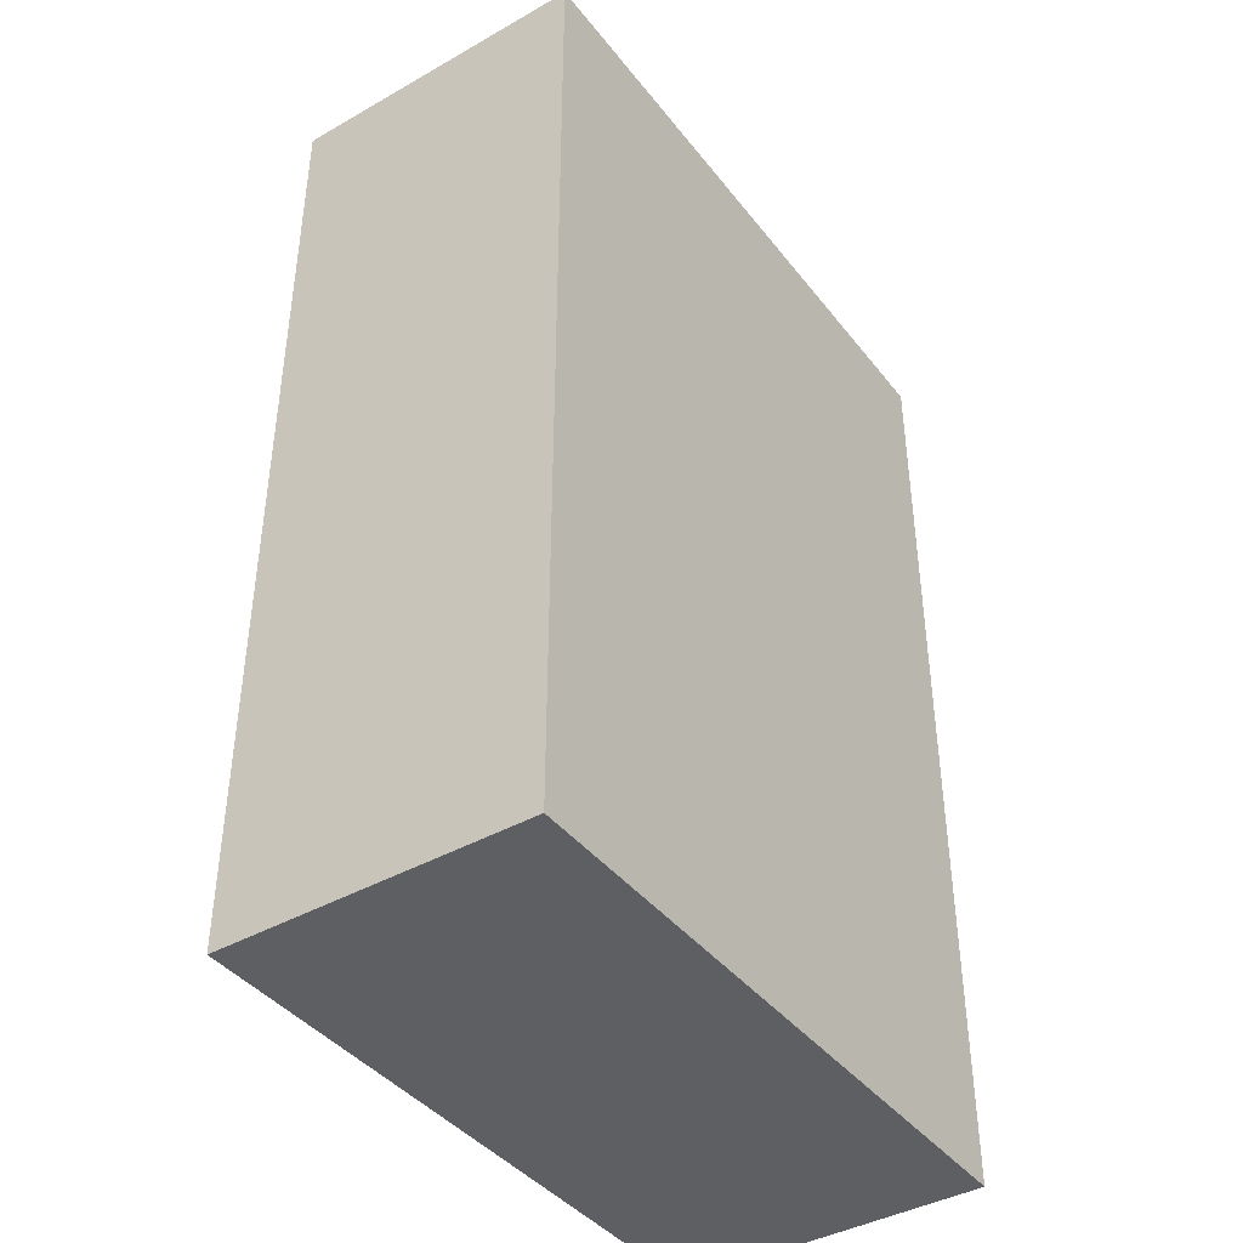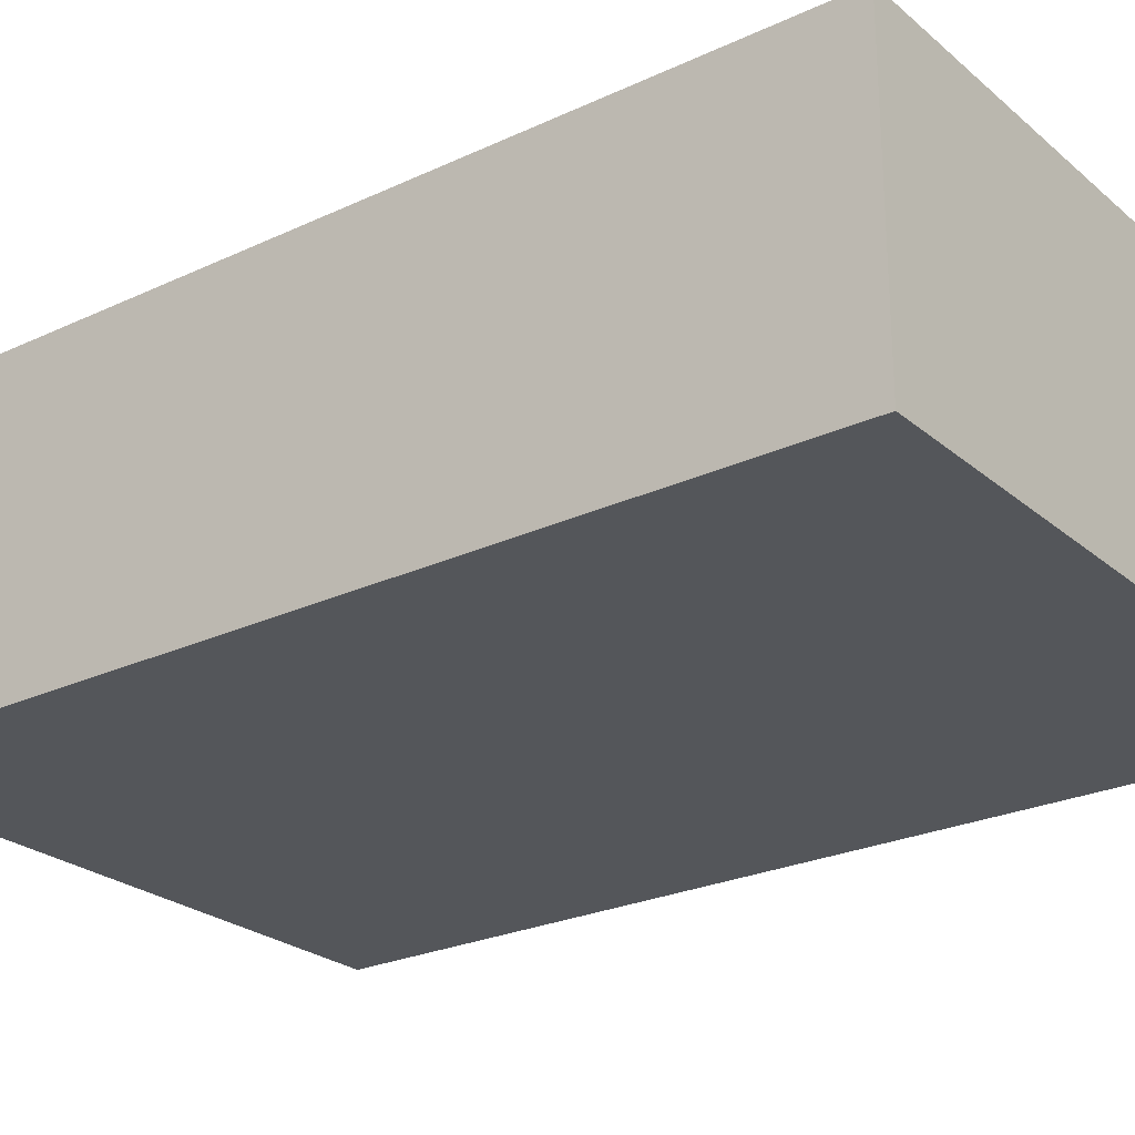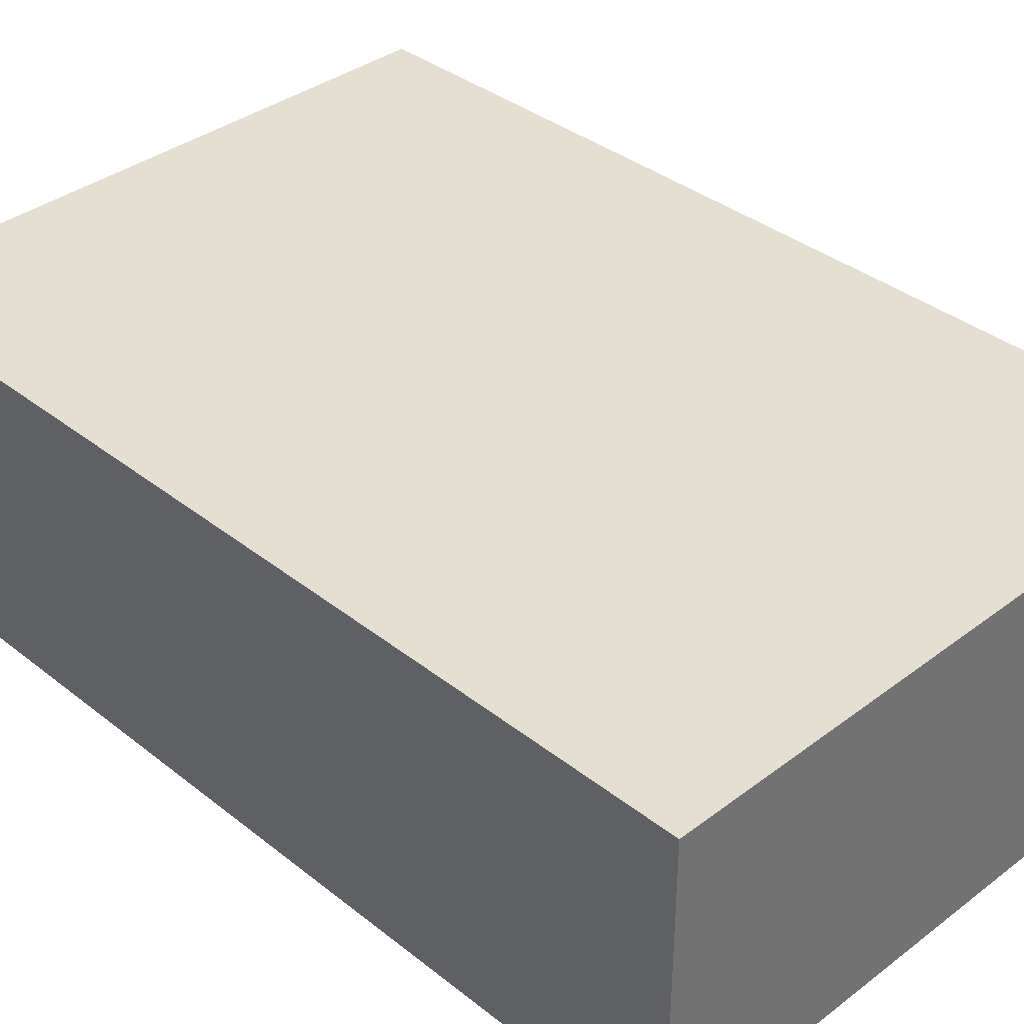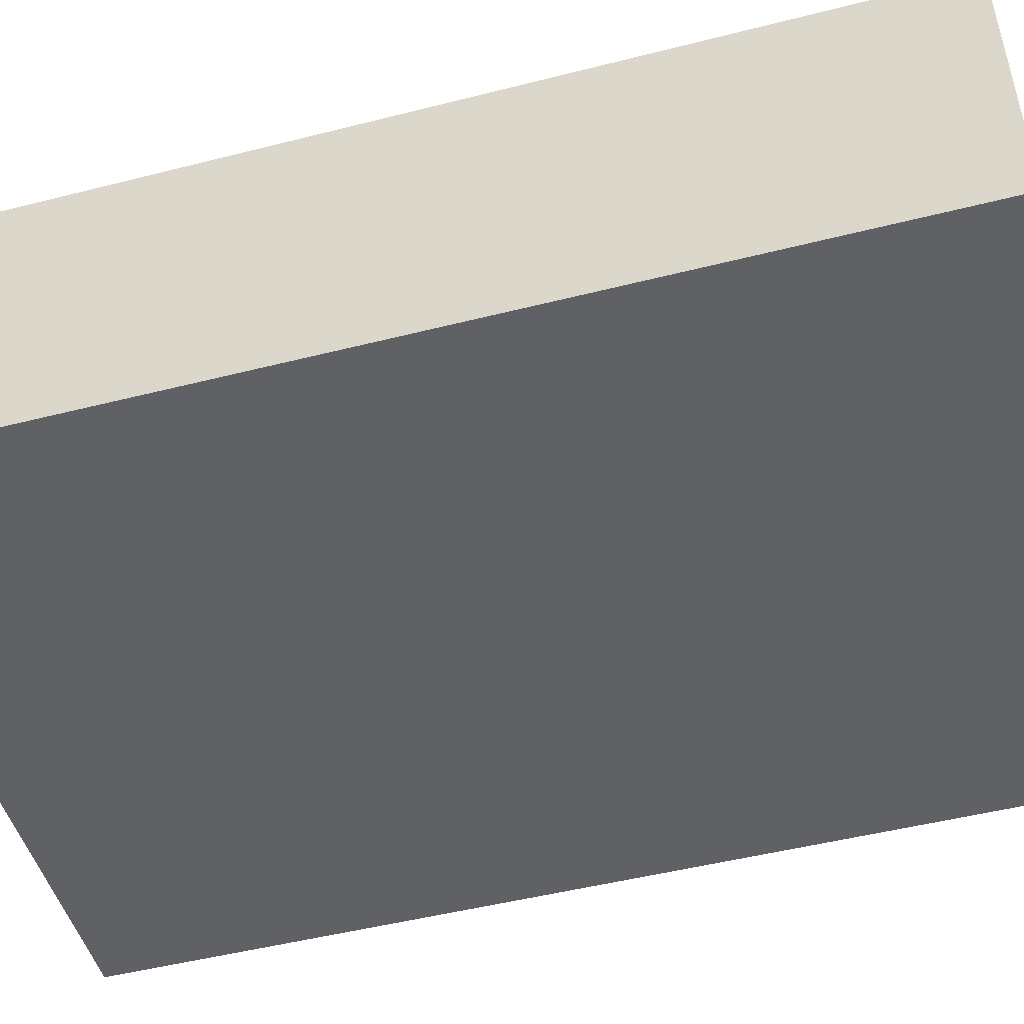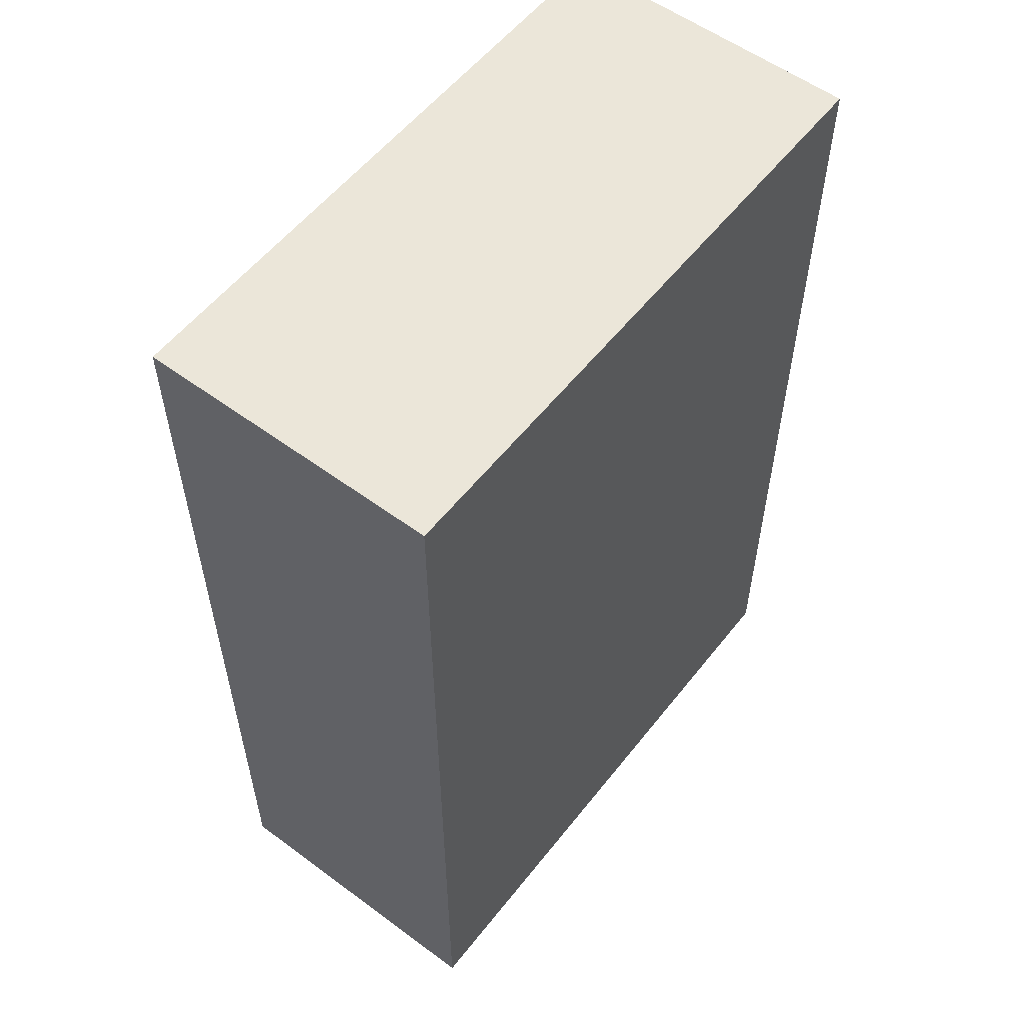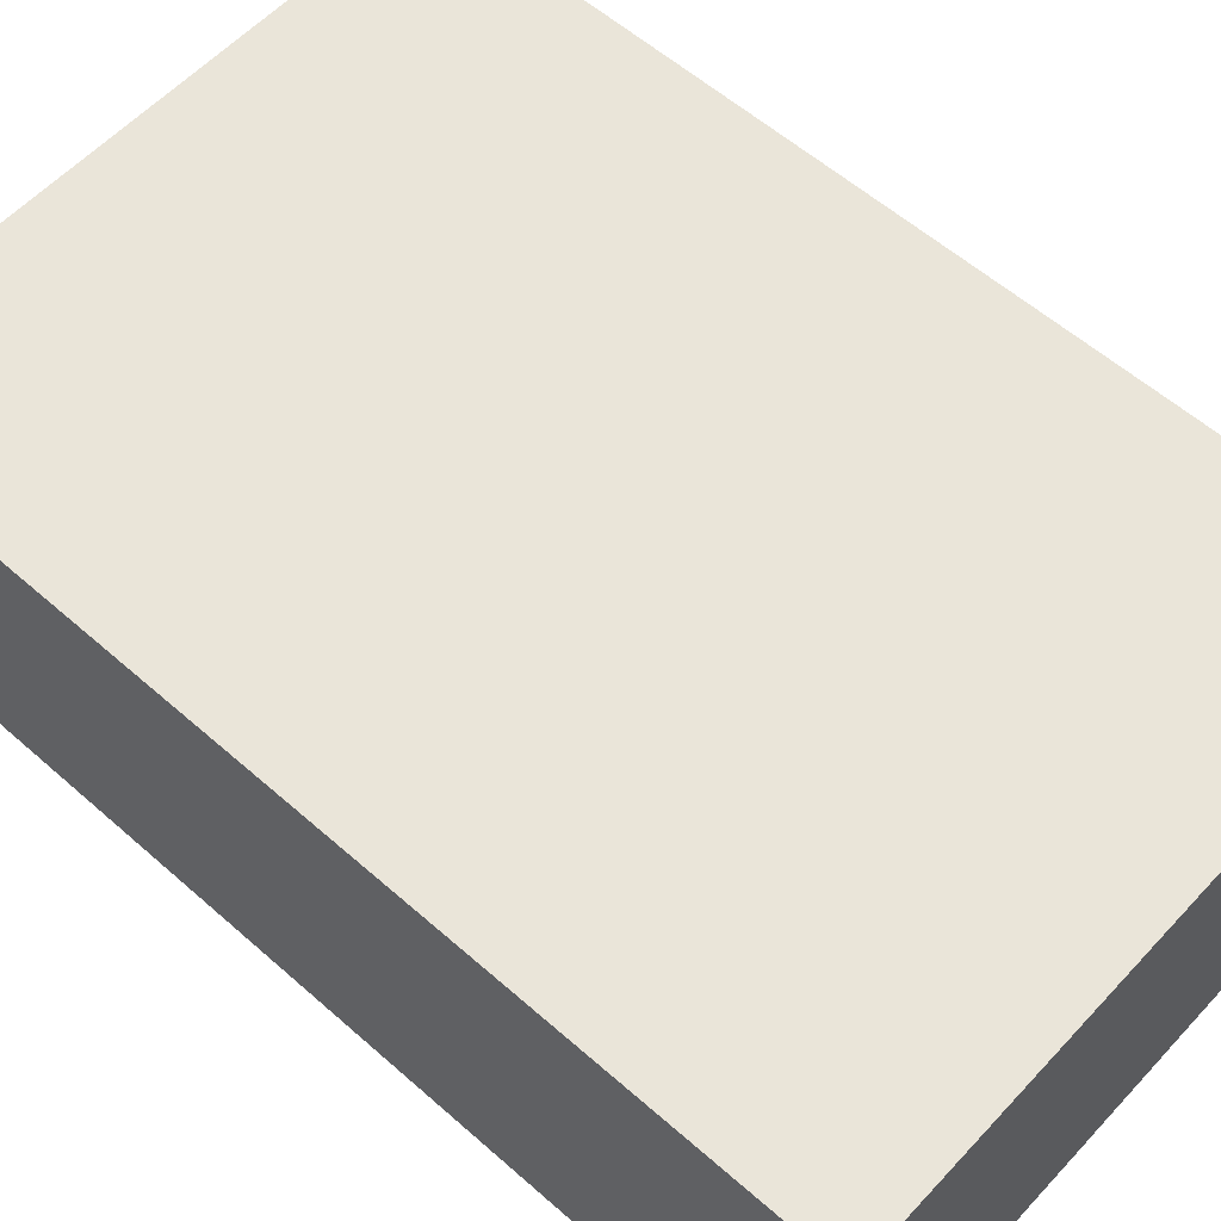
<metadata>
{"format":"obj","ext":"obj","renderer":"f3d","projection":"perspective","resolution":1024,"background":"white","views":[{"elev":-41.3,"azim":-55.5,"up":"+Z"},{"elev":-25.2,"azim":-53.0,"up":"+Y"},{"elev":36.7,"azim":-44.4,"up":"+Y"},{"elev":-49.0,"azim":105.8,"up":"+Y"},{"elev":56.3,"azim":-52.3,"up":"+Z"},{"elev":58.1,"azim":132.3,"up":"+Y"}]}
</metadata>
<code>
g pb_Mesh397356
v -12 62 -4
v -43 62 -4
v -12 77 -4
v -43 77 -4
v -43 62 -4
v -43 62 -51
v -43 77 -4
v -43 77 -51
v -43 62 -51
v -12 62 -51
v -43 77 -51
v -12 77 -51
v -12 62 -51
v -12 62 -4
v -12 77 -51
v -12 77 -4
v -12 77 -4
v -43 77 -4
v -12 77 -51
v -43 77 -51
v -12 62 -51
v -43 62 -51
v -12 62 -4
v -43 62 -4
g pb_Mesh397356_0
f 3 2 1
f 3 4 2
f 7 6 5
f 7 8 6
f 11 10 9
f 11 12 10
f 15 14 13
f 15 16 14
f 19 18 17
f 19 20 18
f 23 22 21
f 23 24 22

</code>
